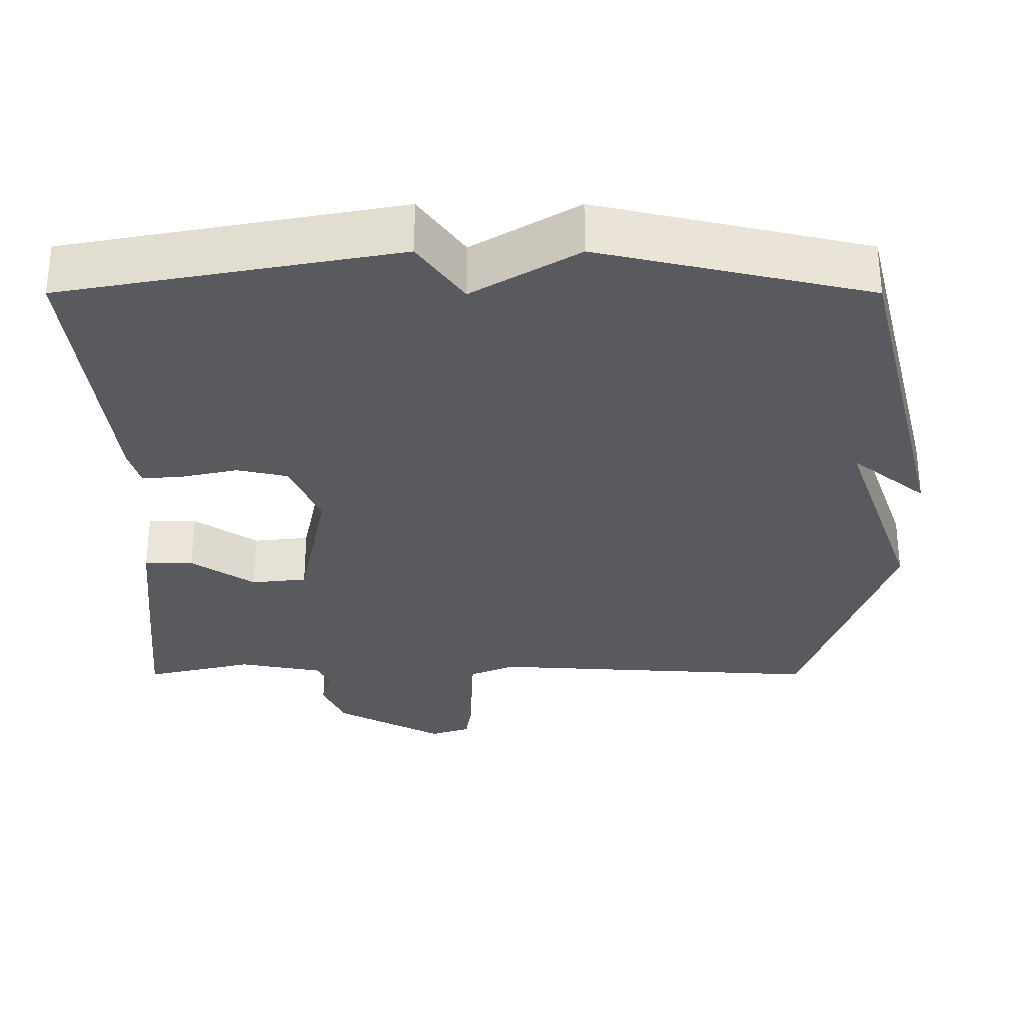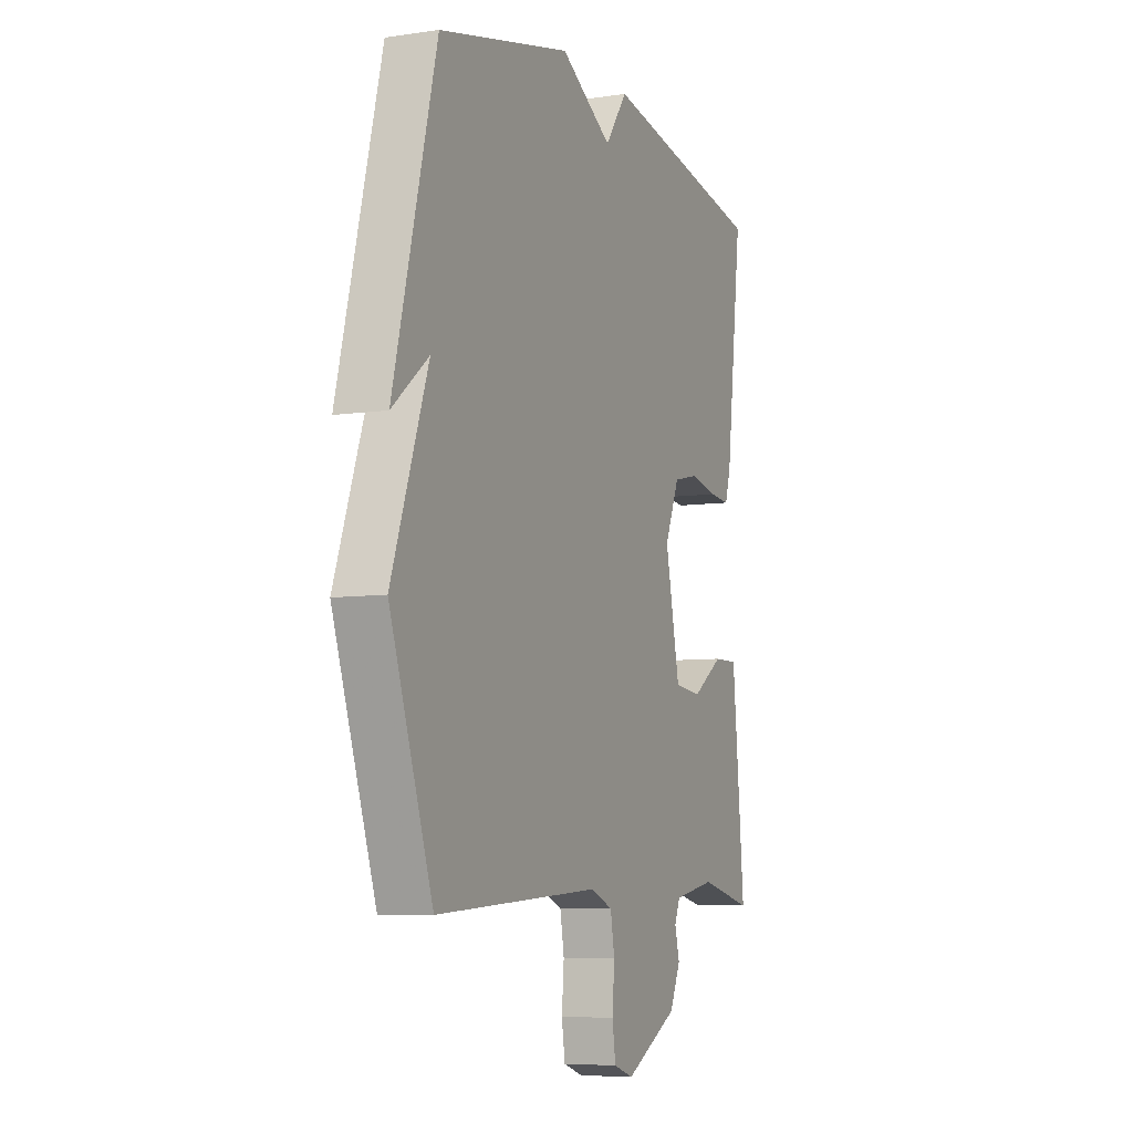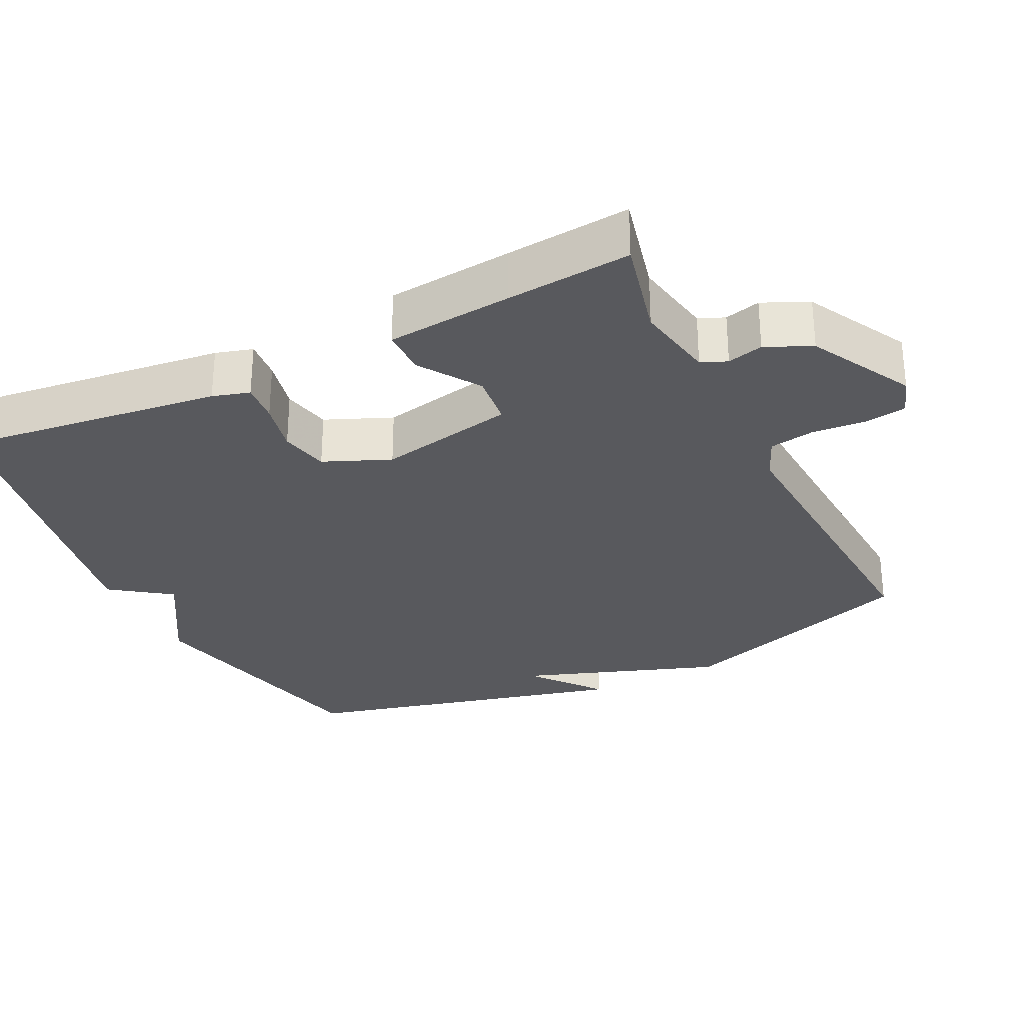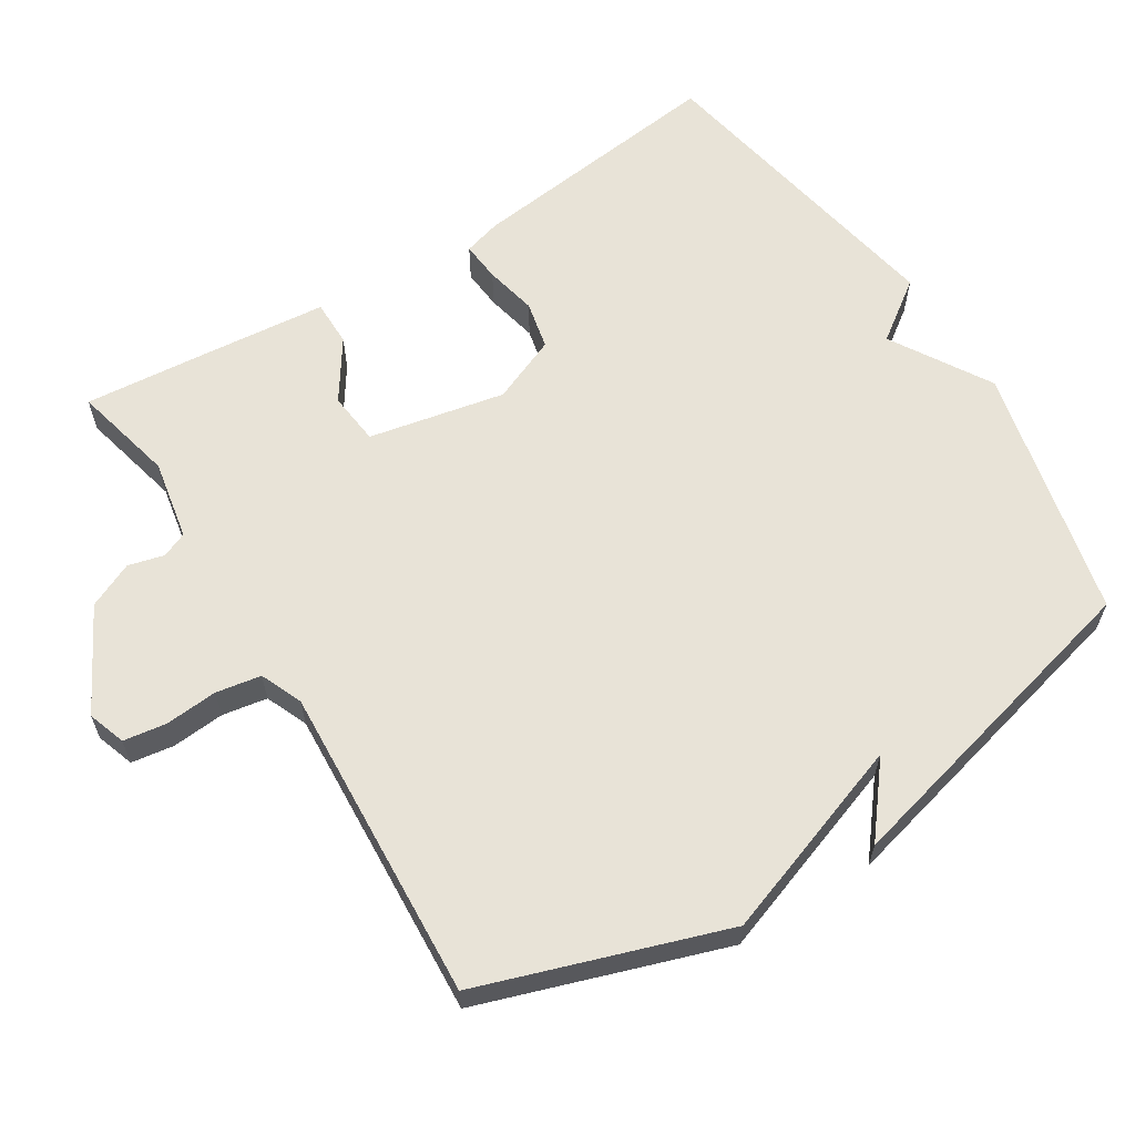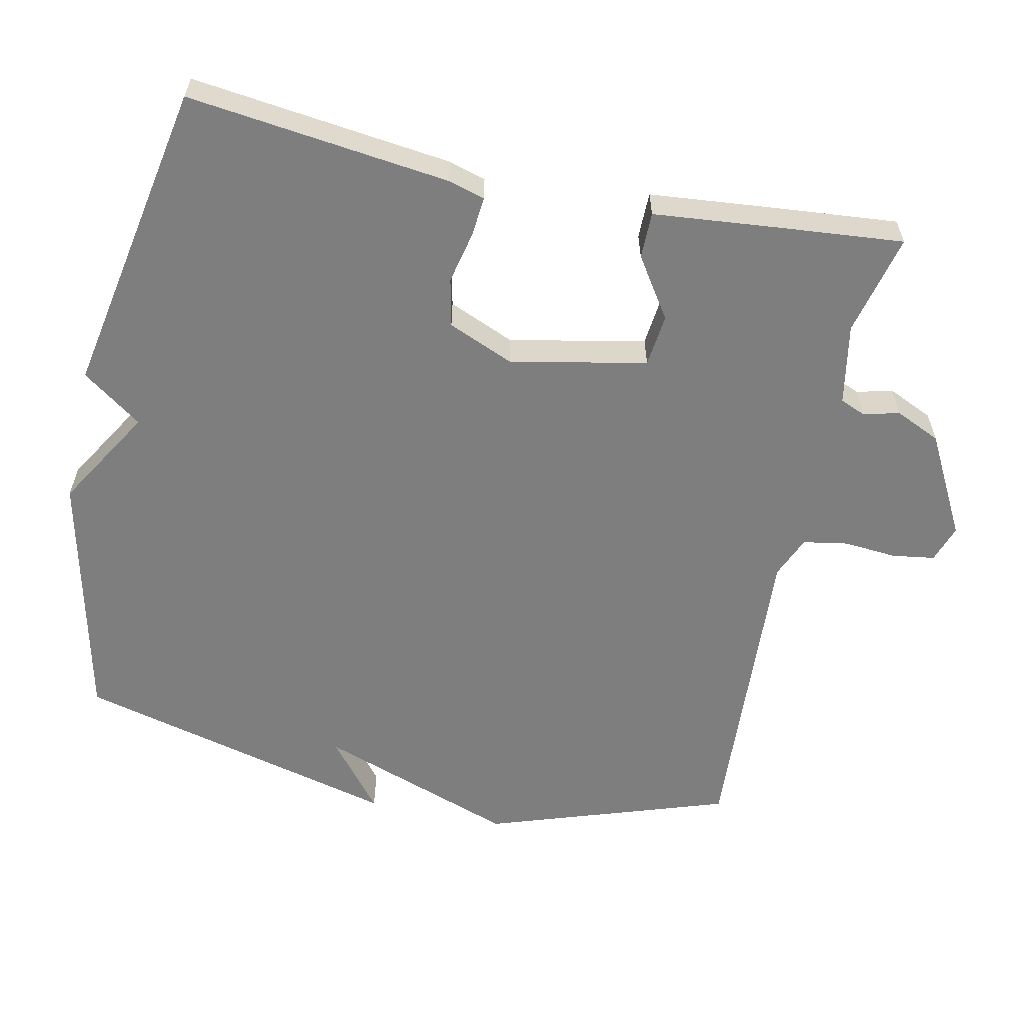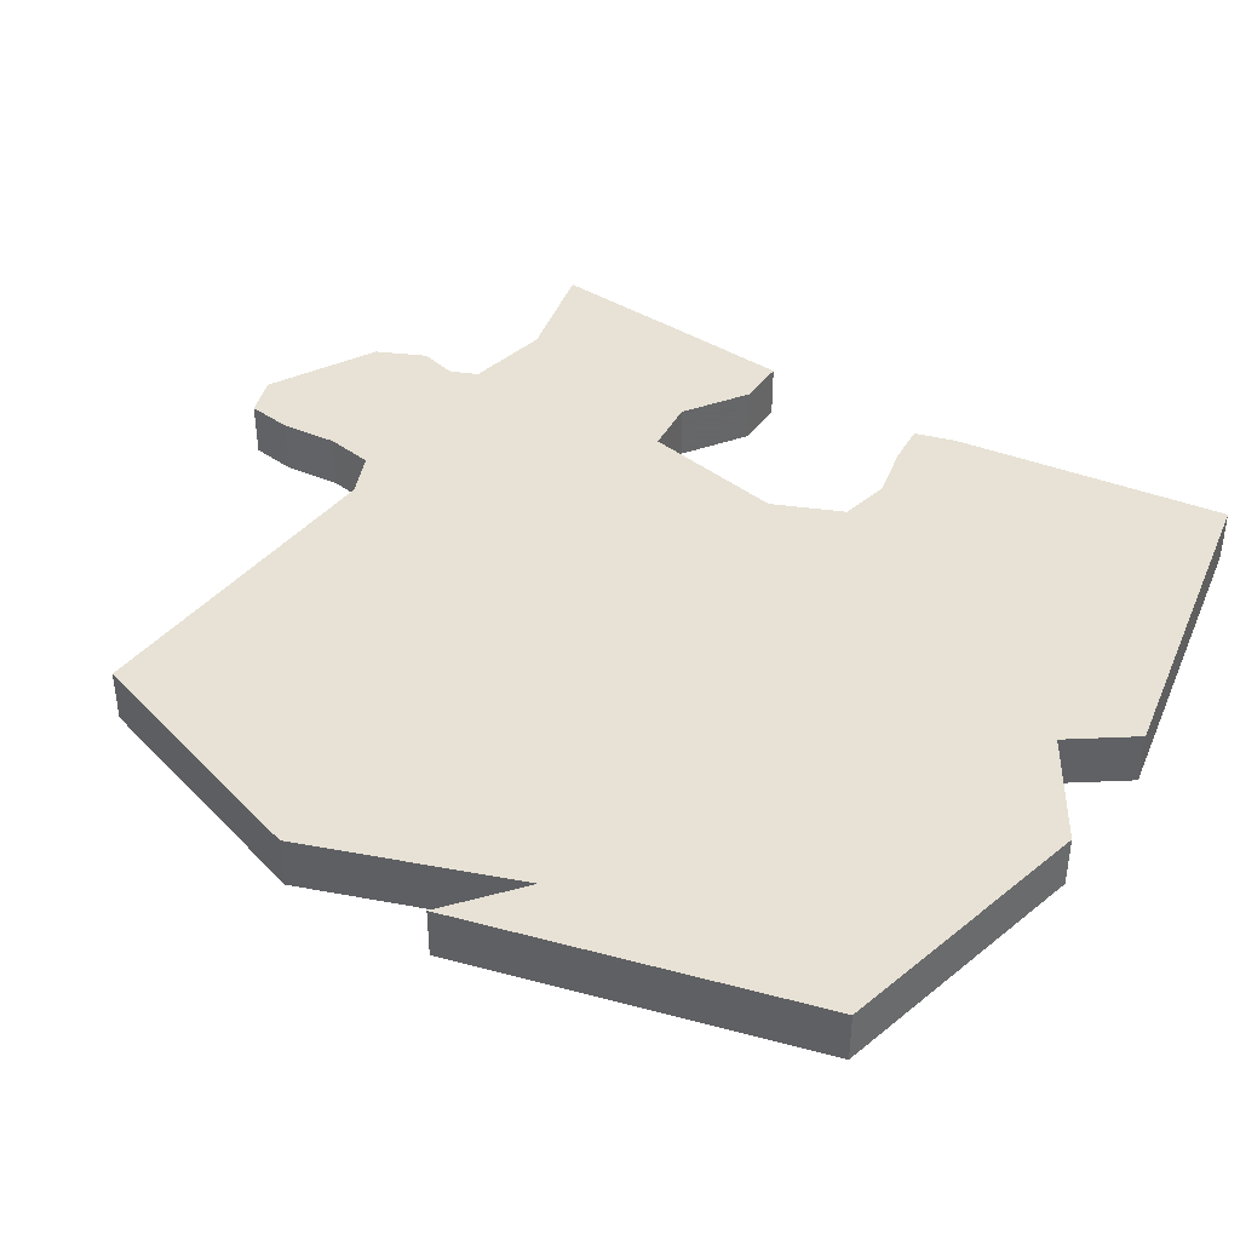
<metadata>
{"format":"obj","ext":"obj","renderer":"f3d","projection":"perspective","resolution":1024,"background":"white","views":[{"elev":59.0,"azim":180.0,"up":"+Z"},{"elev":-6.8,"azim":-66.4,"up":"+Z"},{"elev":-29.8,"azim":116.1,"up":"+Y"},{"elev":61.9,"azim":-122.1,"up":"+Y"},{"elev":-59.4,"azim":77.9,"up":"+Y"},{"elev":40.1,"azim":-57.6,"up":"+Y"}]}
</metadata>
<code>
v -0.5 0.07 -0.5
v -0.615 0.07 -0.159
v -0.517 0.07 0.12
v -0.615 0.07 0.041
v -0.5 0.07 0.5
v -0.143 0.07 0.582
v -0.003 0.07 0.498
v 0.057 0.07 0.582
v 0.5 0.07 0.5
v 0.456 0.07 0.132
v 0.441 0.07 0.08
v 0.385 0.07 0.085
v 0.312 0.07 0.101
v 0.244 0.07 0.086
v 0.205 0.07 -0.007
v 0.244 0.07 -0.198
v 0.318 0.07 -0.206
v 0.402 0.07 -0.15
v 0.467 0.07 -0.15
v 0.484 0.07 -0.325
v 0.5 0.07 -0.5
v 0.357 0.07 -0.466
v 0.244 0.07 -0.487
v 0.229 0.07 -0.523
v 0.242 0.07 -0.573
v 0.213 0.07 -0.637
v 0.07 0.07 -0.714
v 0.017 0.07 -0.696
v 0.008 0.07 -0.636
v 0.014 0.07 -0.562
v 0.003 0.07 -0.499
v -0.056 0.07 -0.474
v -0.5 0 -0.5
v -0.615 0 -0.159
v -0.517 0 0.12
v -0.615 0 0.041
v -0.5 0 0.5
v -0.143 0 0.582
v -0.003 0 0.498
v 0.057 0 0.582
v 0.5 0 0.5
v 0.456 0 0.132
v 0.441 0 0.08
v 0.385 0 0.085
v 0.312 0 0.101
v 0.244 0 0.086
v 0.205 0 -0.007
v 0.244 0 -0.198
v 0.318 0 -0.206
v 0.402 0 -0.15
v 0.467 0 -0.15
v 0.484 0 -0.325
v 0.5 0 -0.5
v 0.357 0 -0.466
v 0.244 0 -0.487
v 0.229 0 -0.523
v 0.242 0 -0.573
v 0.213 0 -0.637
v 0.07 0 -0.714
v 0.017 0 -0.696
v 0.008 0 -0.636
v 0.014 0 -0.562
v 0.003 0 -0.499
v -0.056 0 -0.474
f 28 29 30
f 27 28 30
f 26 27 30
f 25 26 30
f 24 25 30
f 23 24 30 31
f 22 23 31 32
f 20 21 22
f 19 20 22
f 18 19 22
f 17 18 22
f 16 17 22 32
f 11 12 13
f 10 11 13
f 9 10 13
f 8 9 13
f 7 8 13
f 7 13 14
f 6 7 14 15
f 3 4 5 6
f 15 16 32
f 6 15 32
f 3 6 32
f 2 3 32
f 1 2 32
f 62 61 60
f 62 60 59
f 62 59 58
f 62 58 57
f 62 57 56
f 63 62 56 55
f 64 63 55 54
f 54 53 52
f 54 52 51
f 54 51 50
f 54 50 49
f 64 54 49 48
f 45 44 43
f 45 43 42
f 45 42 41
f 45 41 40
f 45 40 39
f 46 45 39
f 47 46 39 38
f 38 37 36 35
f 64 48 47
f 64 47 38
f 64 38 35
f 64 35 34
f 64 34 33
f 1 33 34 2
f 2 34 35 3
f 3 35 36 4
f 4 36 37 5
f 5 37 38 6
f 6 38 39 7
f 7 39 40 8
f 8 40 41 9
f 9 41 42 10
f 10 42 43 11
f 11 43 44 12
f 12 44 45 13
f 13 45 46 14
f 14 46 47 15
f 15 47 48 16
f 16 48 49 17
f 17 49 50 18
f 18 50 51 19
f 19 51 52 20
f 20 52 53 21
f 21 53 54 22
f 22 54 55 23
f 23 55 56 24
f 24 56 57 25
f 25 57 58 26
f 26 58 59 27
f 27 59 60 28
f 28 60 61 29
f 29 61 62 30
f 30 62 63 31
f 31 63 64 32
f 32 64 33 1

</code>
